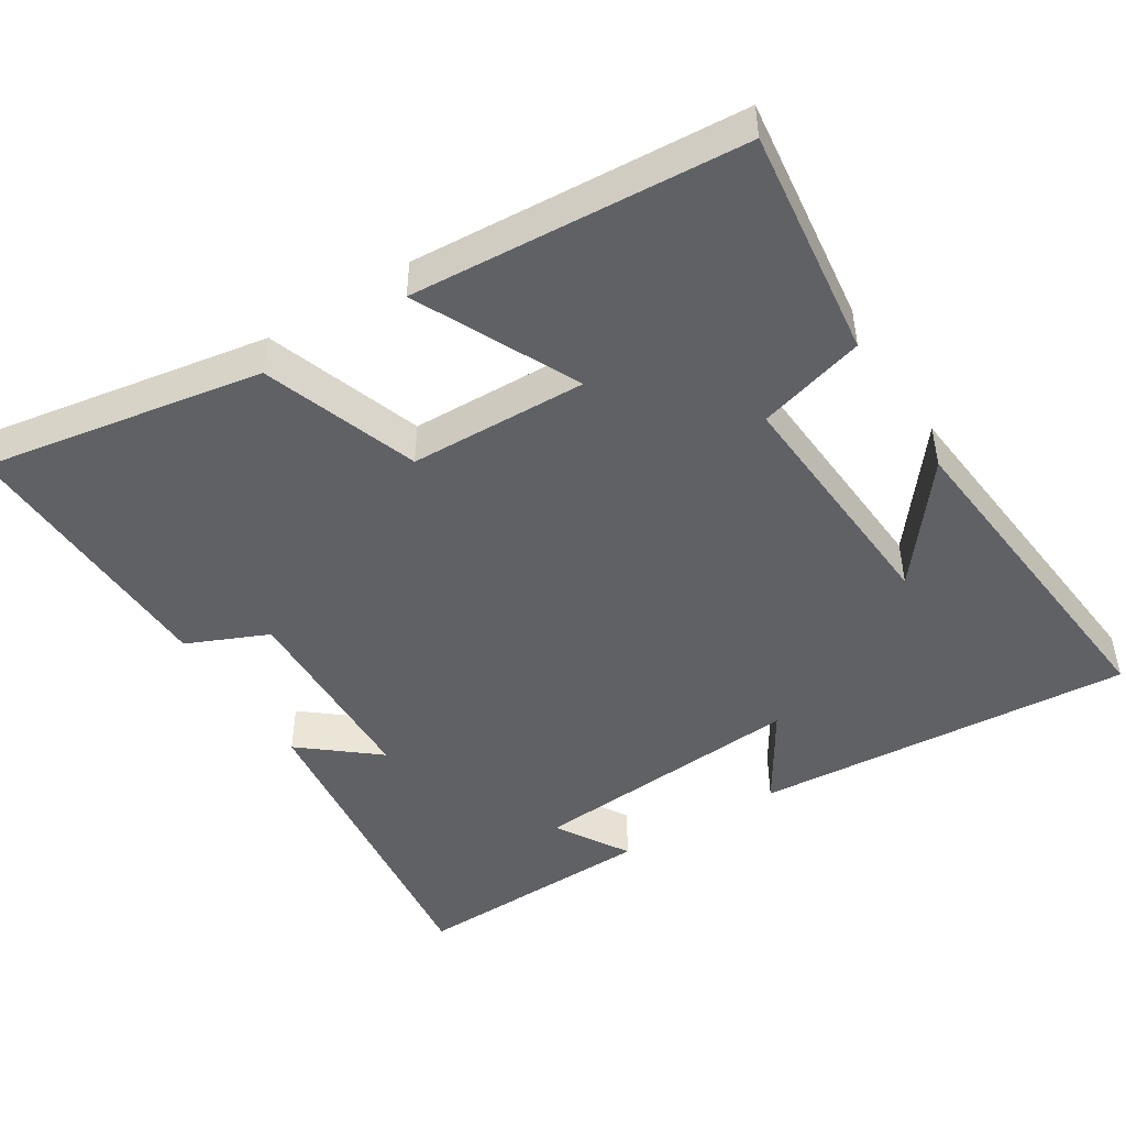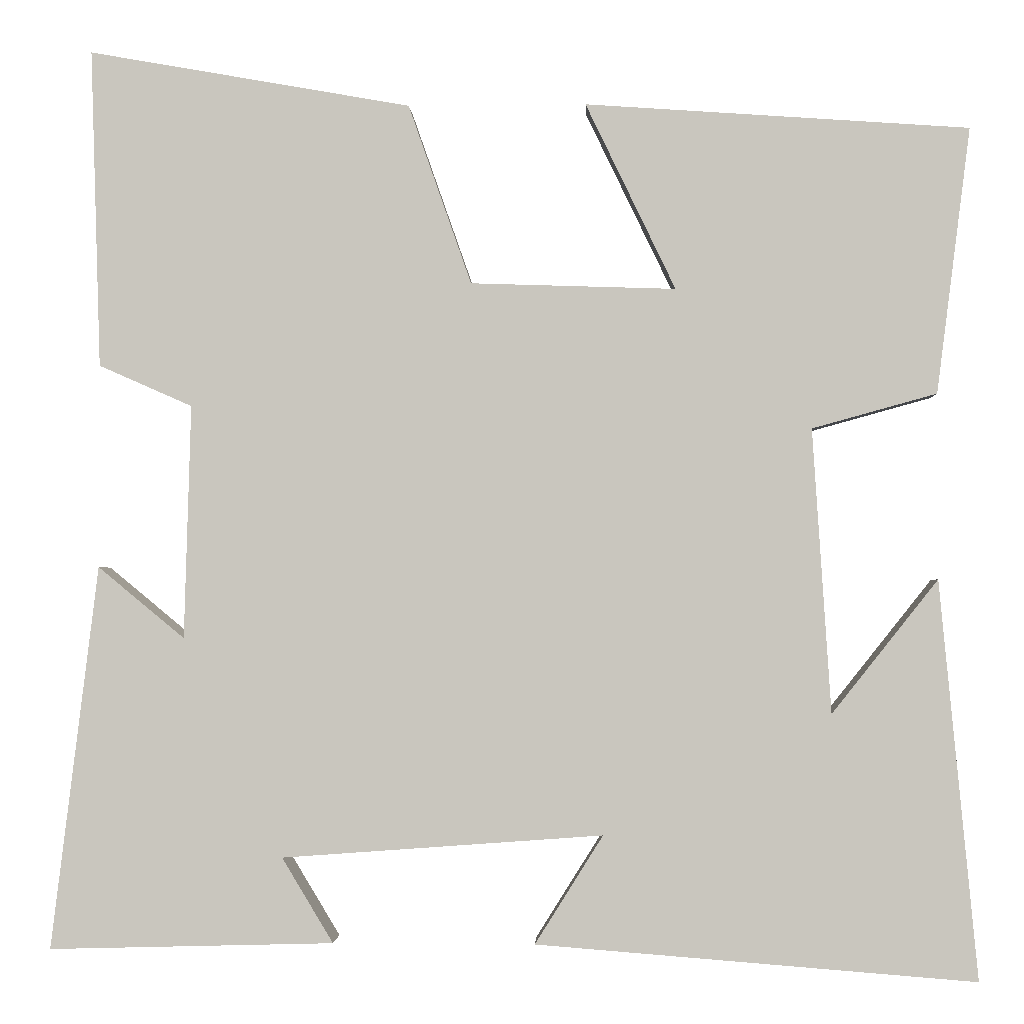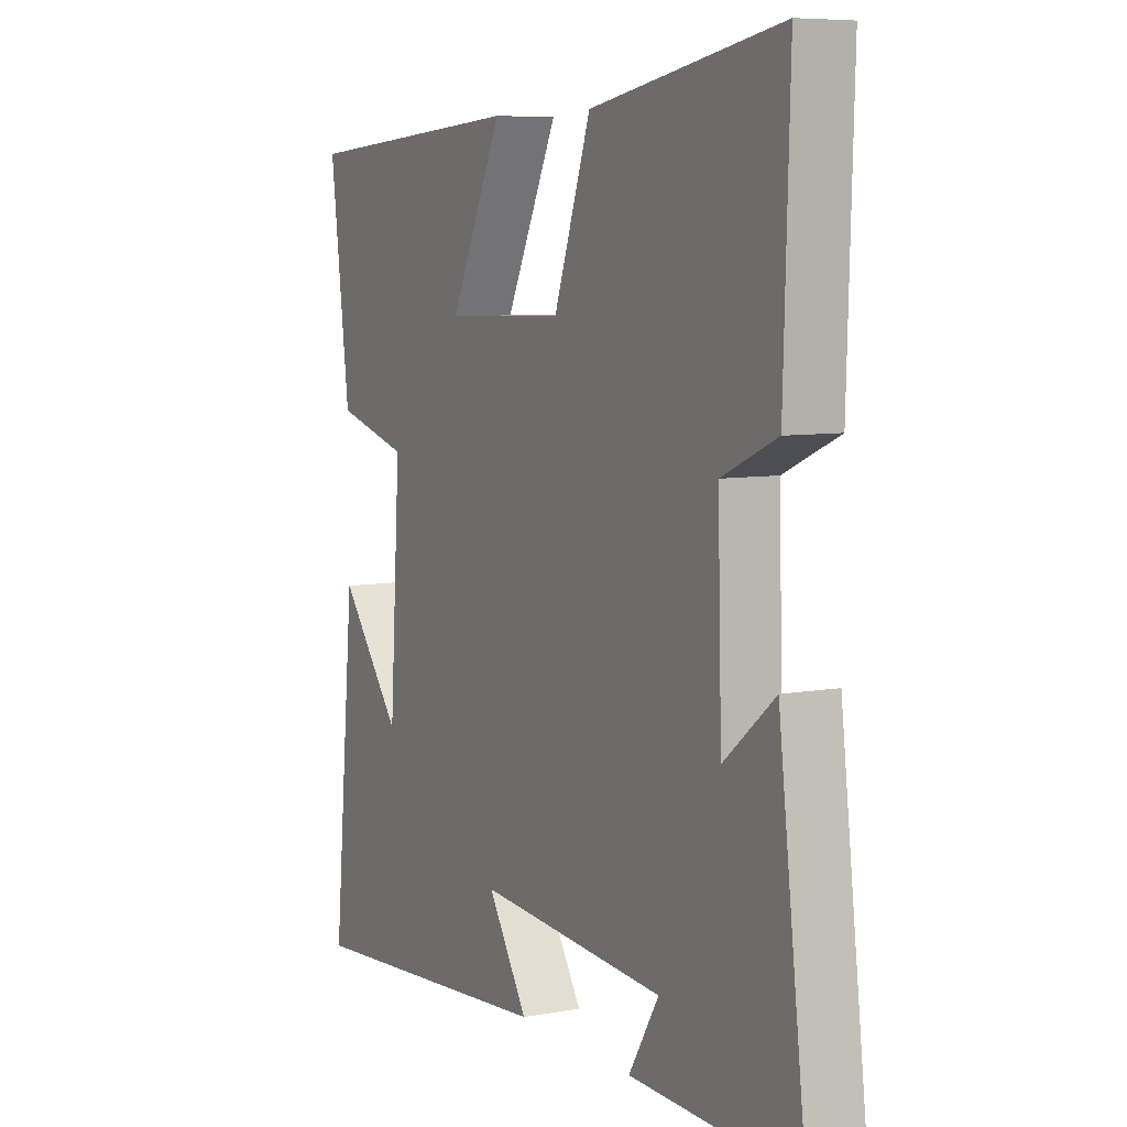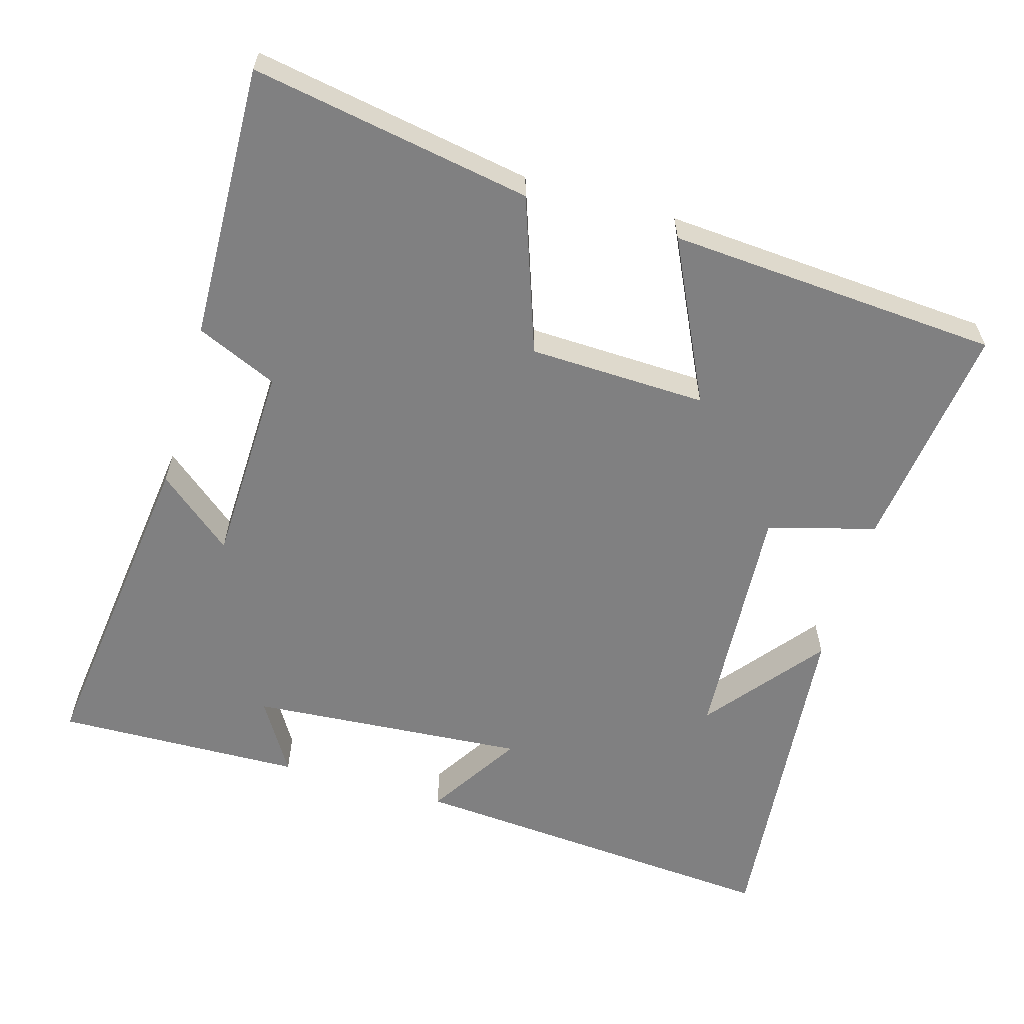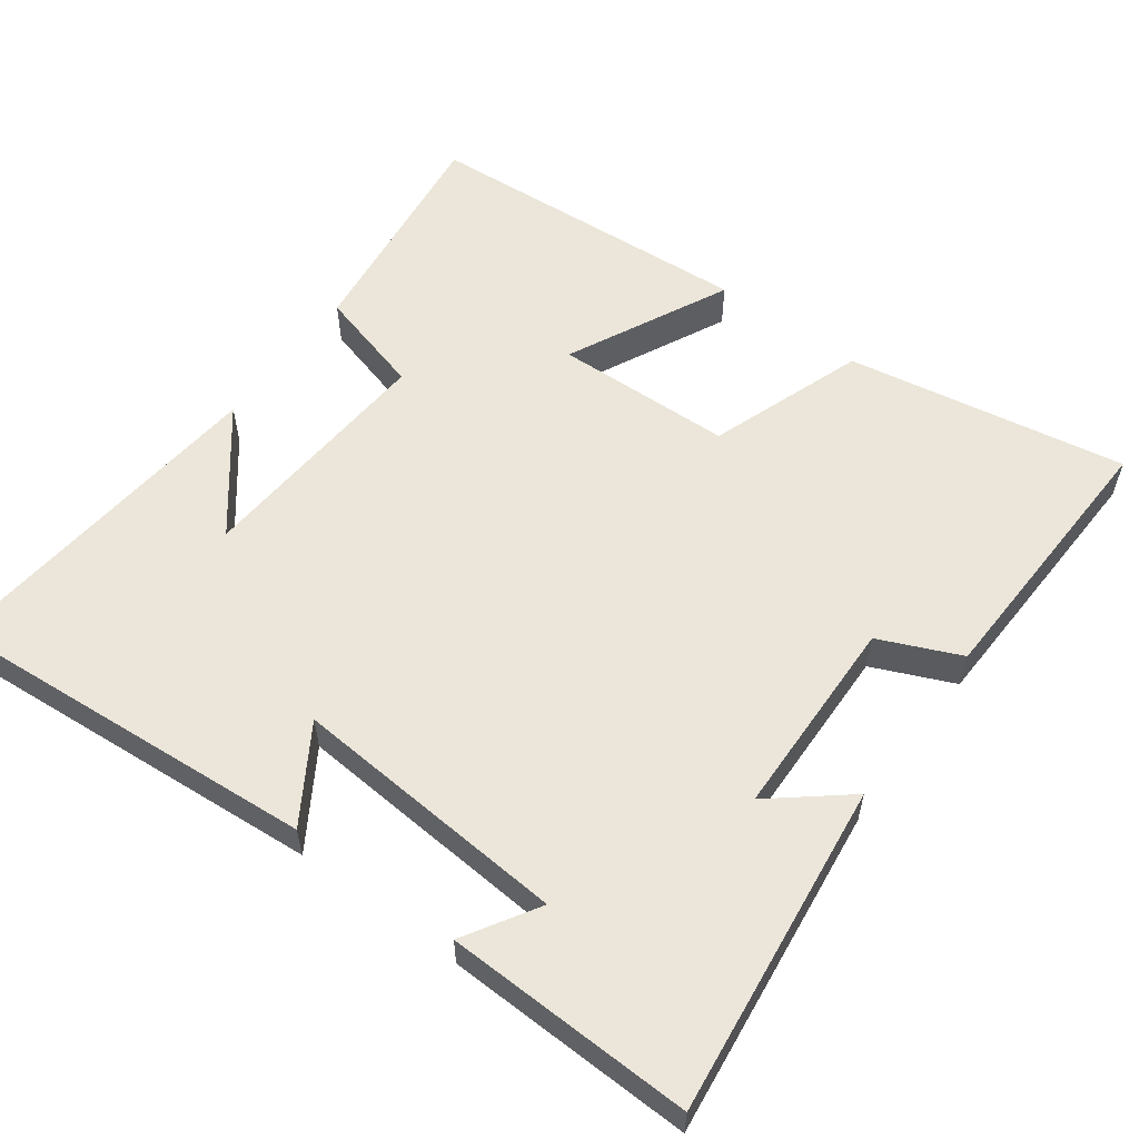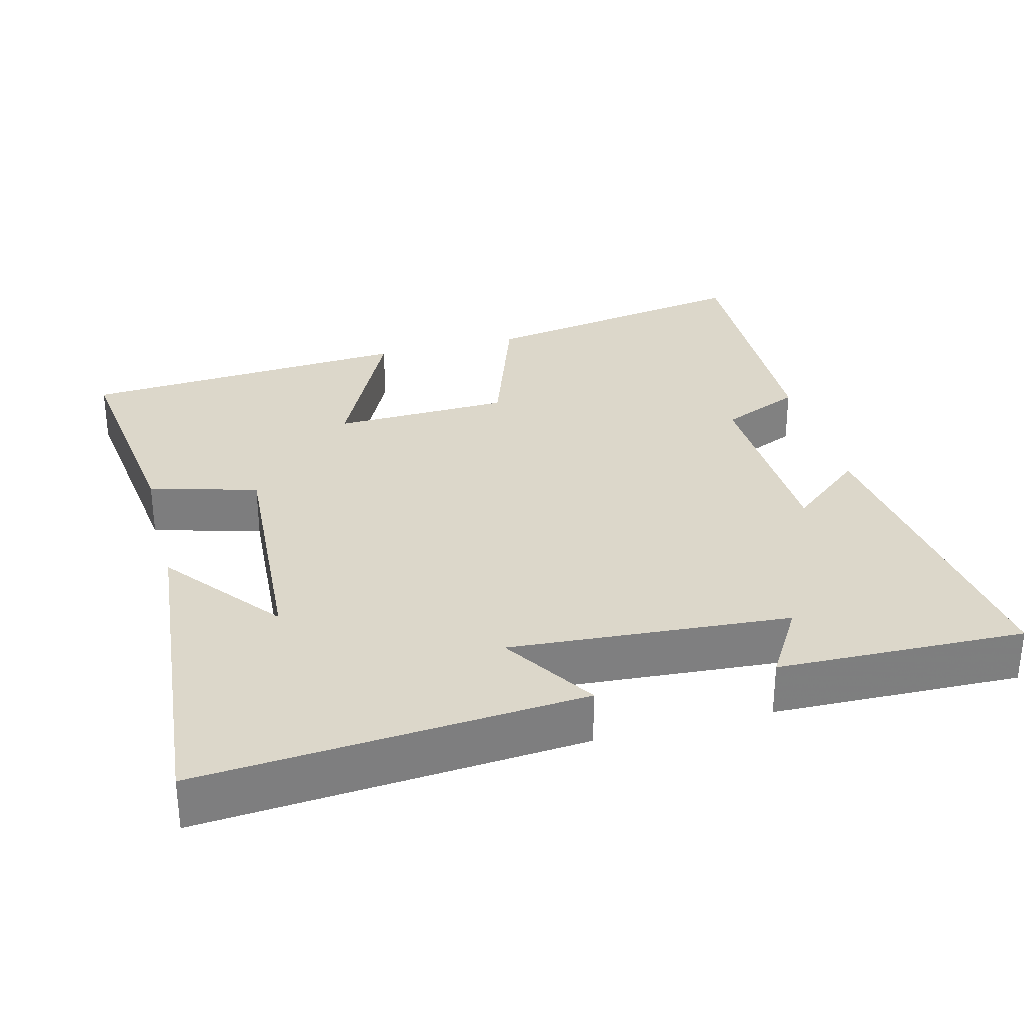
<metadata>
{"format":"obj","ext":"obj","renderer":"f3d","projection":"perspective","resolution":1024,"background":"white","views":[{"elev":-47.3,"azim":32.3,"up":"+Y"},{"elev":-1.8,"azim":2.5,"up":"+Z"},{"elev":7.1,"azim":-118.0,"up":"+Z"},{"elev":-60.2,"azim":-16.2,"up":"+Y"},{"elev":57.1,"azim":-143.5,"up":"+Y"},{"elev":30.7,"azim":165.4,"up":"+Y"}]}
</metadata>
<code>
v -0.556 0.07 -0.509
v -0.5 0.07 -0.053
v -0.397 0.07 -0.138
v -0.389 0.07 0.14
v -0.5 0.07 0.189
v -0.512 0.07 0.568
v -0.128 0.07 0.5
v -0.053 0.07 0.286
v 0.191 0.07 0.278
v 0.084 0.07 0.5
v 0.54 0.07 0.468
v 0.5 0.07 0.152
v 0.352 0.07 0.111
v 0.374 0.07 -0.227
v 0.5 0.07 -0.068
v 0.545 0.07 -0.541
v 0.023 0.07 -0.5
v 0.104 0.07 -0.371
v -0.278 0.07 -0.399
v -0.217 0.07 -0.5
v -0.556 0 -0.509
v -0.5 0 -0.053
v -0.397 0 -0.138
v -0.389 0 0.14
v -0.5 0 0.189
v -0.512 0 0.568
v -0.128 0 0.5
v -0.053 0 0.286
v 0.191 0 0.278
v 0.084 0 0.5
v 0.54 0 0.468
v 0.5 0 0.152
v 0.352 0 0.111
v 0.374 0 -0.227
v 0.5 0 -0.068
v 0.545 0 -0.541
v 0.023 0 -0.5
v 0.104 0 -0.371
v -0.278 0 -0.399
v -0.217 0 -0.5
f 19 20 1 2
f 16 17 18
f 14 15 16
f 14 16 18
f 13 14 18 19
f 11 12 13
f 10 11 13
f 9 10 13
f 8 9 13 19
f 6 7 8
f 5 6 8
f 4 5 8
f 3 4 8 19
f 2 3 19
f 22 21 40 39
f 38 37 36
f 36 35 34
f 38 36 34
f 39 38 34 33
f 33 32 31
f 33 31 30
f 33 30 29
f 39 33 29 28
f 28 27 26
f 28 26 25
f 28 25 24
f 39 28 24 23
f 39 23 22
f 1 21 22 2
f 2 22 23 3
f 3 23 24 4
f 4 24 25 5
f 5 25 26 6
f 6 26 27 7
f 7 27 28 8
f 8 28 29 9
f 9 29 30 10
f 10 30 31 11
f 11 31 32 12
f 12 32 33 13
f 13 33 34 14
f 14 34 35 15
f 15 35 36 16
f 16 36 37 17
f 17 37 38 18
f 18 38 39 19
f 19 39 40 20
f 20 40 21 1

</code>
